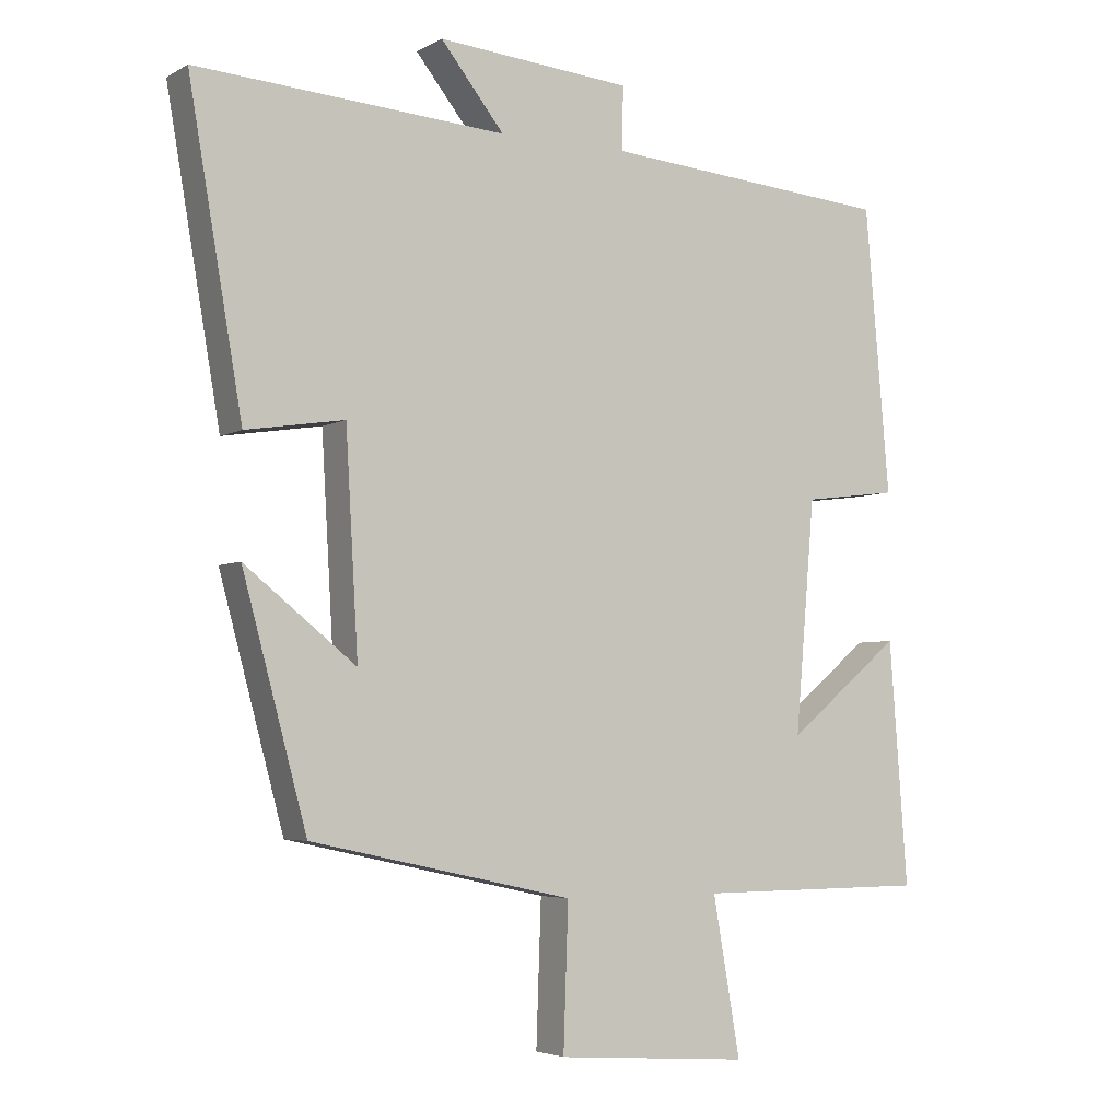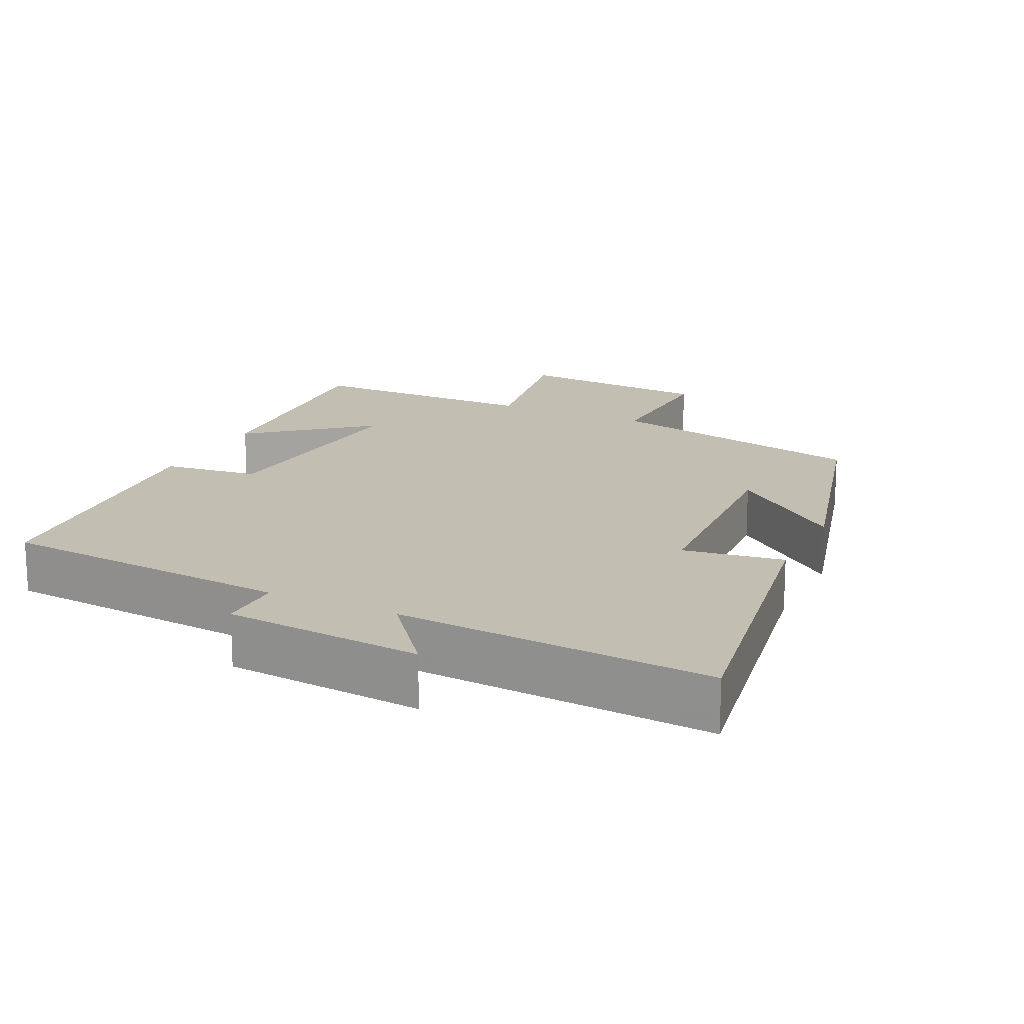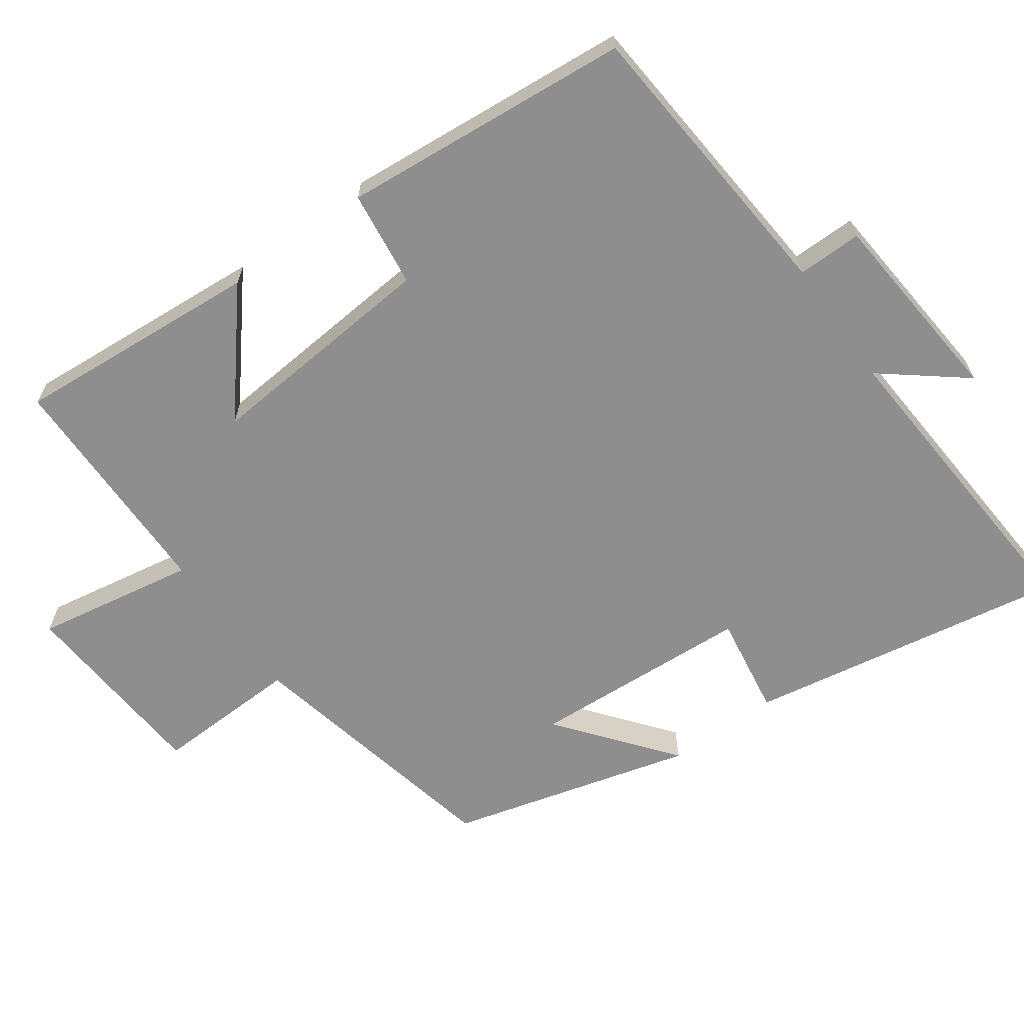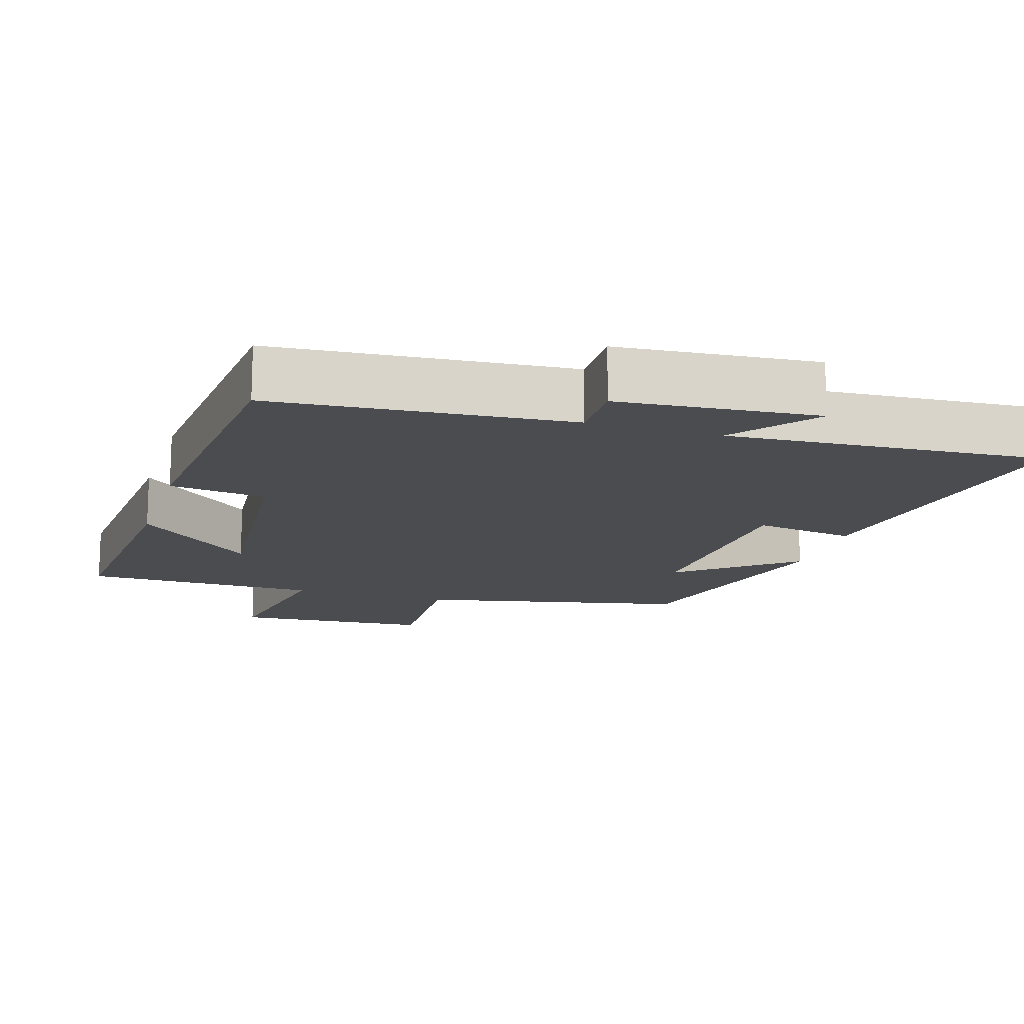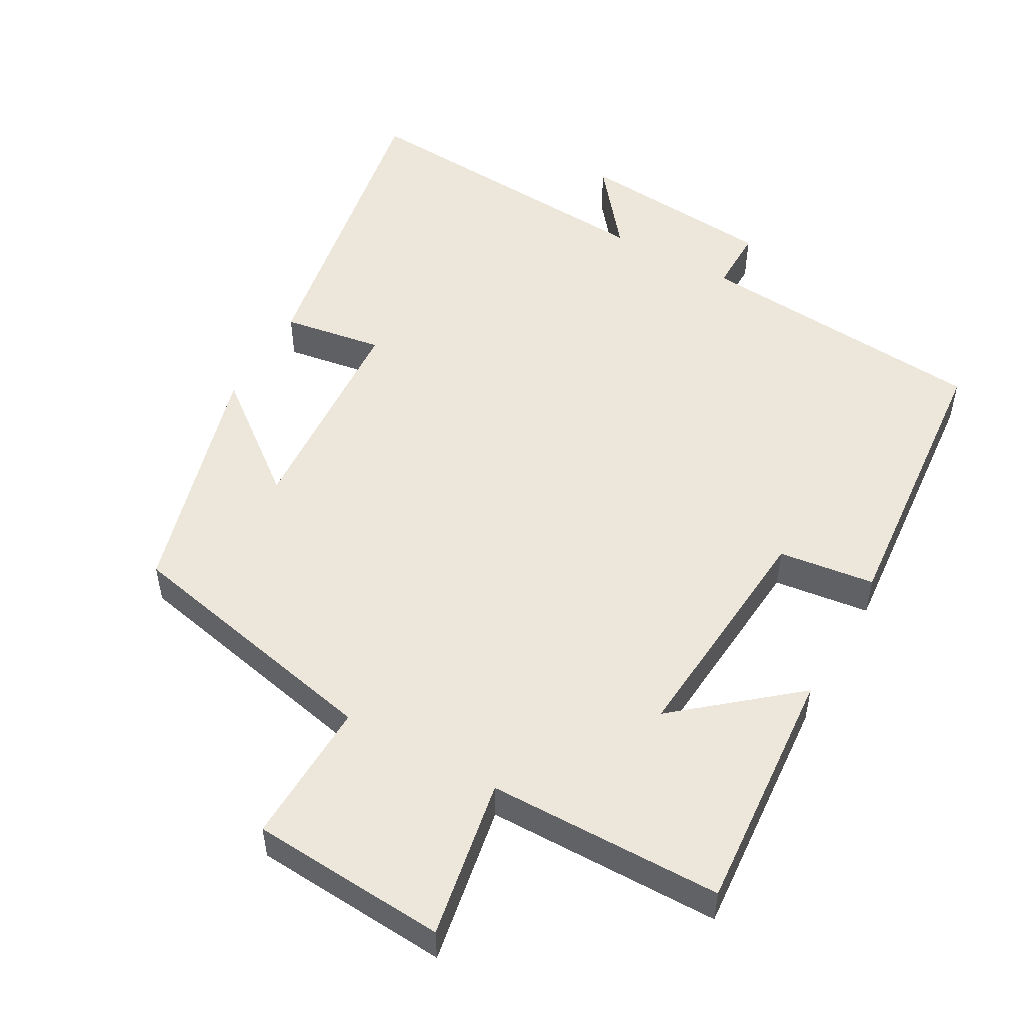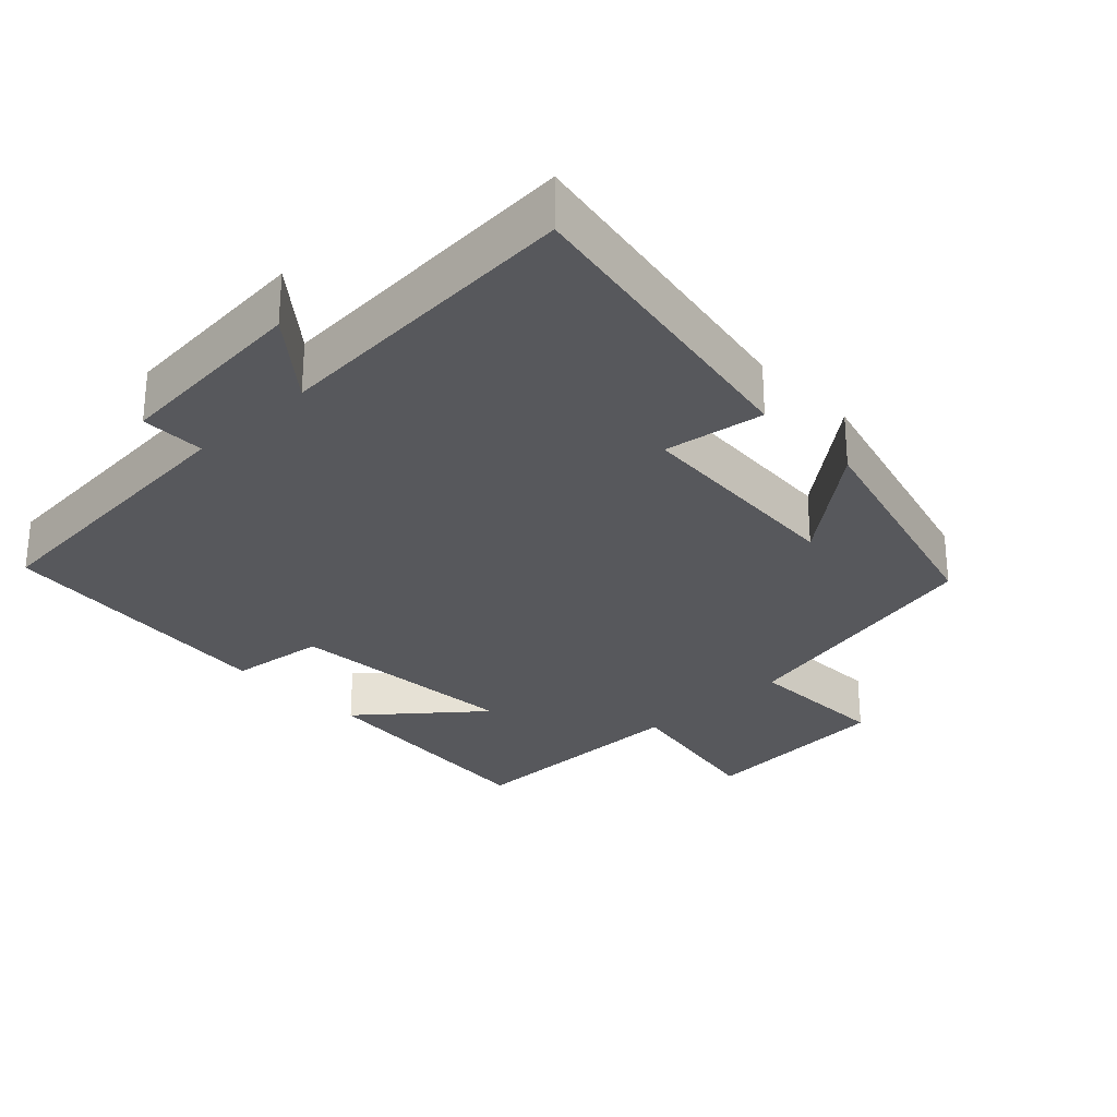
<metadata>
{"format":"obj","ext":"obj","renderer":"f3d","projection":"perspective","resolution":1024,"background":"white","views":[{"elev":-4.4,"azim":149.2,"up":"+Z"},{"elev":17.1,"azim":25.8,"up":"+Y"},{"elev":-65.0,"azim":-54.4,"up":"+Y"},{"elev":-15.2,"azim":-17.2,"up":"+Y"},{"elev":51.8,"azim":-150.9,"up":"+Y"},{"elev":-28.4,"azim":43.6,"up":"+Y"}]}
</metadata>
<code>
v -0.465 0.07 0.466
v -0.052 0.07 0.5
v -0.053 0.07 0.59
v 0.225 0.07 0.614
v 0.134 0.07 0.5
v 0.577 0.07 0.53
v 0.5 0.07 0.084
v 0.359 0.07 0.106
v 0.341 0.07 -0.204
v 0.5 0.07 -0.078
v 0.408 0.07 -0.419
v 0.034 0.07 -0.5
v 0.041 0.07 -0.704
v -0.235 0.07 -0.724
v -0.196 0.07 -0.5
v -0.526 0.07 -0.498
v -0.5 0.07 -0.152
v -0.337 0.07 -0.287
v -0.365 0.07 0.043
v -0.5 0.07 0.06
v -0.465 0 0.466
v -0.052 0 0.5
v -0.053 0 0.59
v 0.225 0 0.614
v 0.134 0 0.5
v 0.577 0 0.53
v 0.5 0 0.084
v 0.359 0 0.106
v 0.341 0 -0.204
v 0.5 0 -0.078
v 0.408 0 -0.419
v 0.034 0 -0.5
v 0.041 0 -0.704
v -0.235 0 -0.724
v -0.196 0 -0.5
v -0.526 0 -0.498
v -0.5 0 -0.152
v -0.337 0 -0.287
v -0.365 0 0.043
v -0.5 0 0.06
f 19 20 1 2
f 18 19 2
f 15 16 17 18
f 15 18 2
f 12 13 14 15
f 12 15 2
f 9 10 11 12
f 8 9 12 2
f 5 6 7 8
f 5 8 2 3
f 3 4 5
f 22 21 40 39
f 22 39 38
f 38 37 36 35
f 22 38 35
f 35 34 33 32
f 22 35 32
f 32 31 30 29
f 22 32 29 28
f 28 27 26 25
f 23 22 28 25
f 25 24 23
f 1 21 22 2
f 2 22 23 3
f 3 23 24 4
f 4 24 25 5
f 5 25 26 6
f 6 26 27 7
f 7 27 28 8
f 8 28 29 9
f 9 29 30 10
f 10 30 31 11
f 11 31 32 12
f 12 32 33 13
f 13 33 34 14
f 14 34 35 15
f 15 35 36 16
f 16 36 37 17
f 17 37 38 18
f 18 38 39 19
f 19 39 40 20
f 20 40 21 1

</code>
